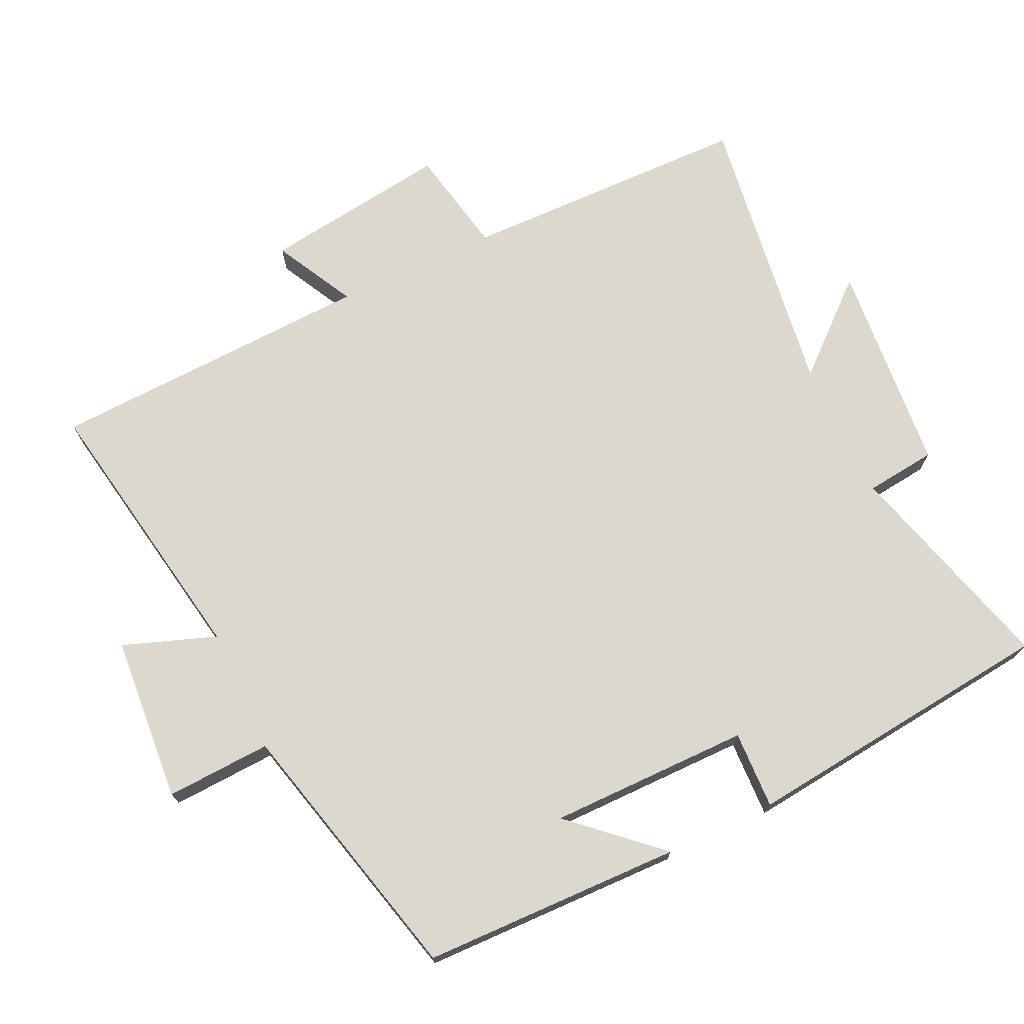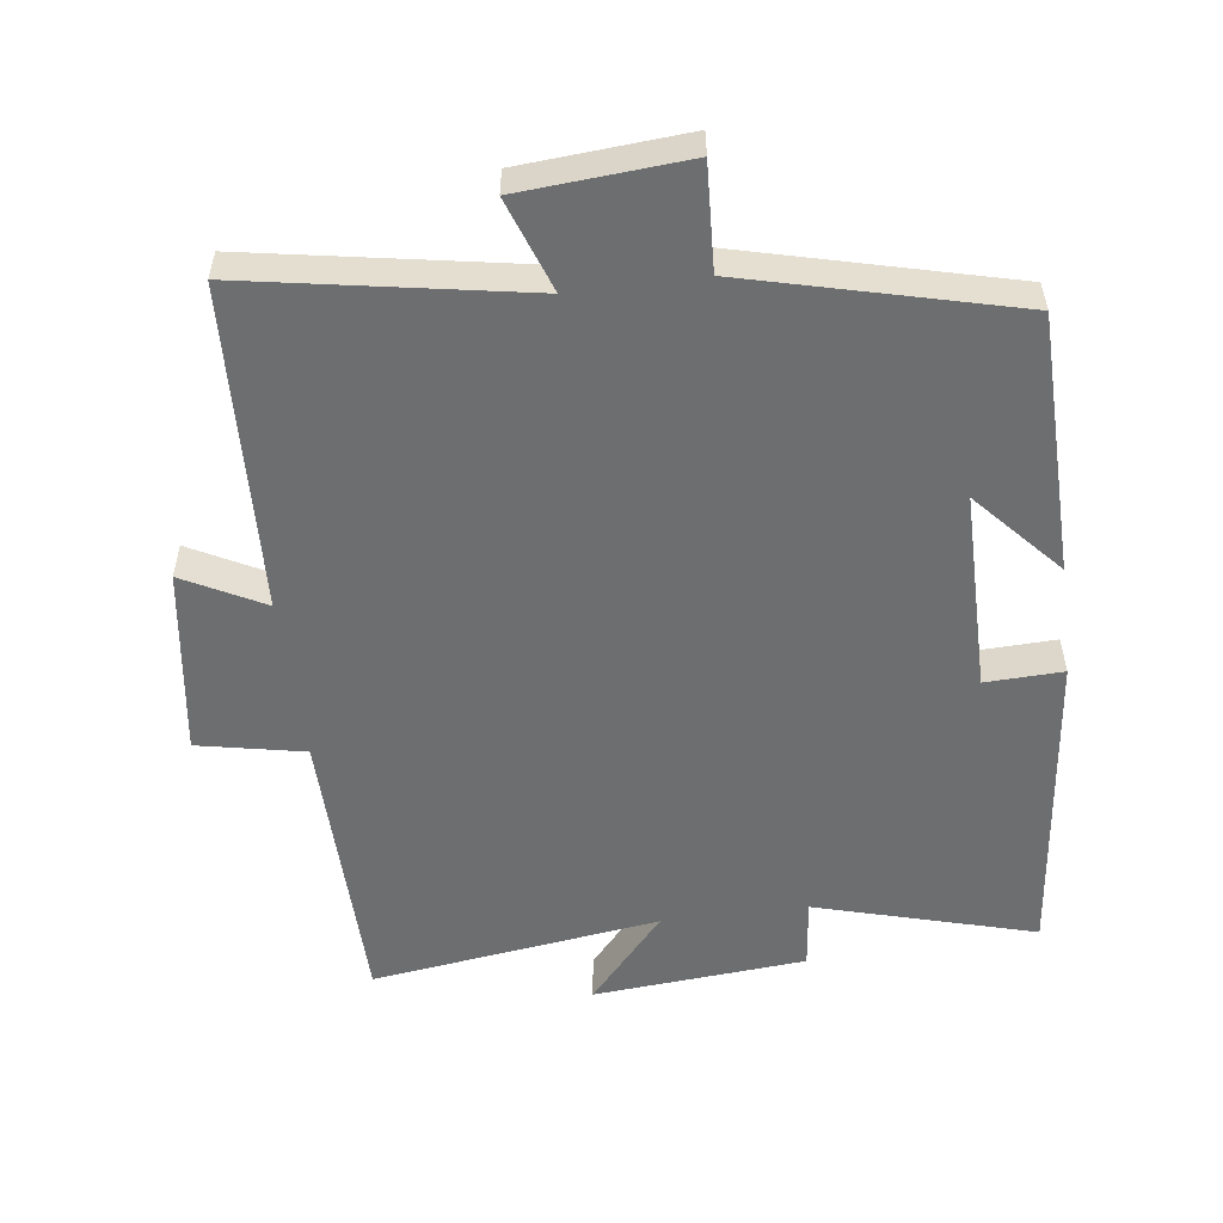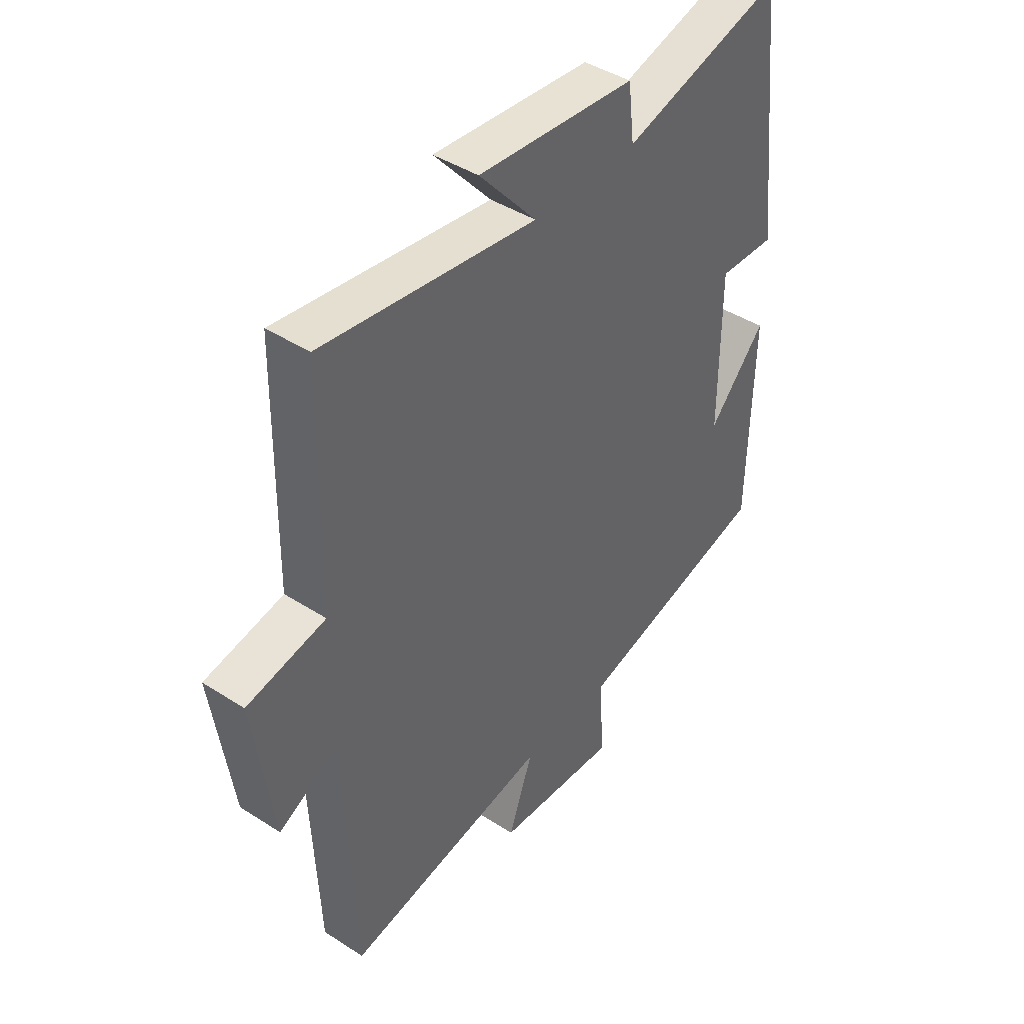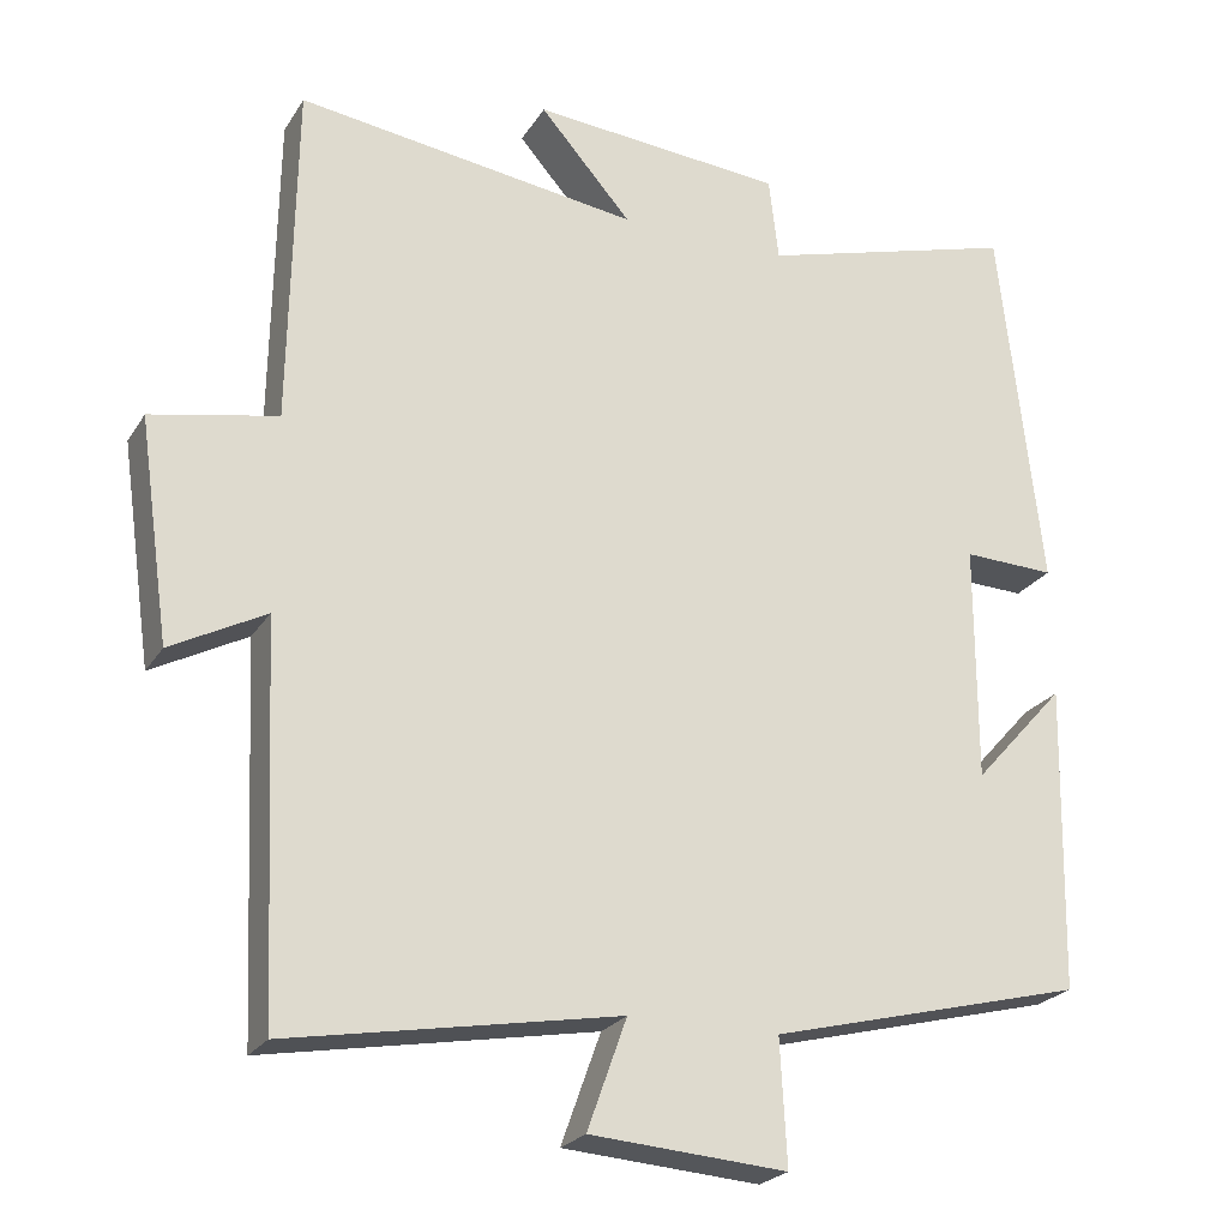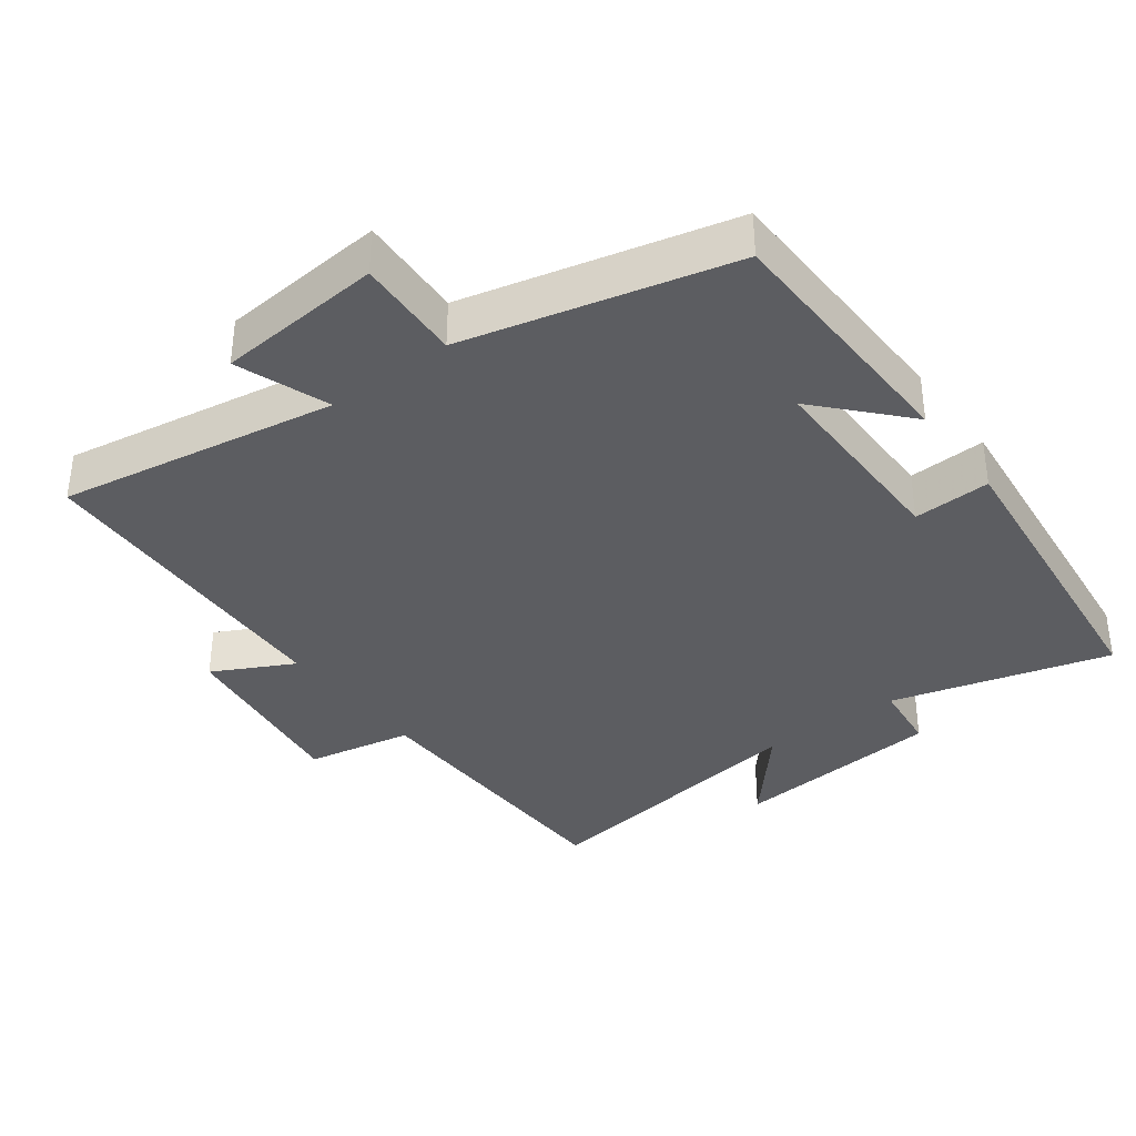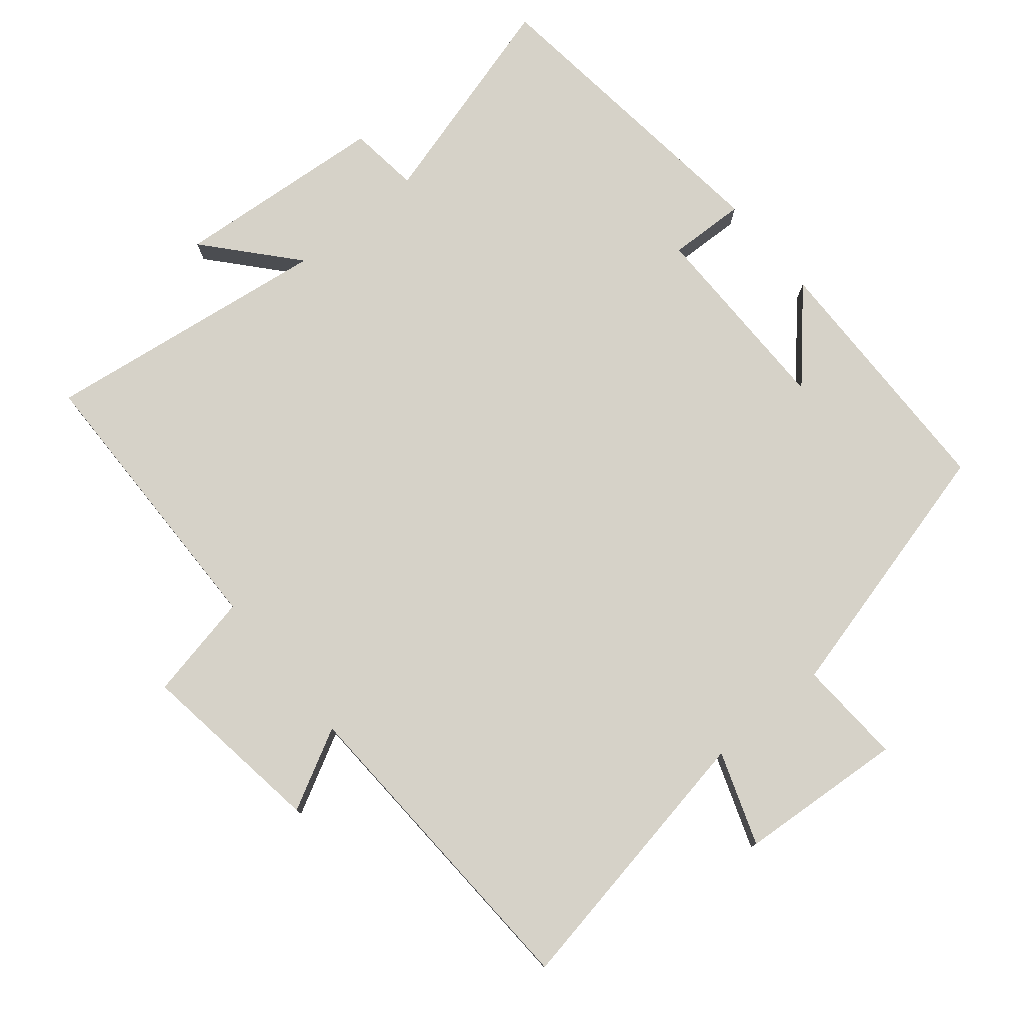
<metadata>
{"format":"obj","ext":"obj","renderer":"f3d","projection":"perspective","resolution":1024,"background":"white","views":[{"elev":72.2,"azim":-115.1,"up":"+Y"},{"elev":-54.2,"azim":-172.6,"up":"+Y"},{"elev":42.8,"azim":127.5,"up":"+Z"},{"elev":-23.6,"azim":155.7,"up":"+Z"},{"elev":-36.6,"azim":-142.9,"up":"+Y"},{"elev":77.6,"azim":140.3,"up":"+Y"}]}
</metadata>
<code>
v -0.492 0.07 -0.403
v -0.5 0.07 -0.028
v -0.388 0.07 -0.152
v -0.388 0.07 0.138
v -0.5 0.07 0.134
v -0.449 0.07 0.589
v -0.133 0.07 0.5
v -0.121 0.07 0.602
v 0.187 0.07 0.628
v 0.075 0.07 0.5
v 0.493 0.07 0.558
v 0.5 0.07 0.139
v 0.654 0.07 0.108
v 0.616 0.07 -0.162
v 0.5 0.07 -0.101
v 0.479 0.07 -0.571
v 0.077 0.07 -0.5
v 0.125 0.07 -0.634
v -0.115 0.07 -0.652
v -0.107 0.07 -0.5
v -0.492 0 -0.403
v -0.5 0 -0.028
v -0.388 0 -0.152
v -0.388 0 0.138
v -0.5 0 0.134
v -0.449 0 0.589
v -0.133 0 0.5
v -0.121 0 0.602
v 0.187 0 0.628
v 0.075 0 0.5
v 0.493 0 0.558
v 0.5 0 0.139
v 0.654 0 0.108
v 0.616 0 -0.162
v 0.5 0 -0.101
v 0.479 0 -0.571
v 0.077 0 -0.5
v 0.125 0 -0.634
v -0.115 0 -0.652
v -0.107 0 -0.5
f 17 18 19 20
f 17 20 1
f 15 16 17
f 15 17 1
f 12 13 14 15
f 10 11 12 15
f 10 15 1
f 7 8 9 10
f 4 5 6 7
f 3 4 7 10
f 1 2 3
f 1 3 10
f 40 39 38 37
f 21 40 37
f 37 36 35
f 21 37 35
f 35 34 33 32
f 35 32 31 30
f 21 35 30
f 30 29 28 27
f 27 26 25 24
f 30 27 24 23
f 23 22 21
f 30 23 21
f 1 21 22 2
f 2 22 23 3
f 3 23 24 4
f 4 24 25 5
f 5 25 26 6
f 6 26 27 7
f 7 27 28 8
f 8 28 29 9
f 9 29 30 10
f 10 30 31 11
f 11 31 32 12
f 12 32 33 13
f 13 33 34 14
f 14 34 35 15
f 15 35 36 16
f 16 36 37 17
f 17 37 38 18
f 18 38 39 19
f 19 39 40 20
f 20 40 21 1

</code>
